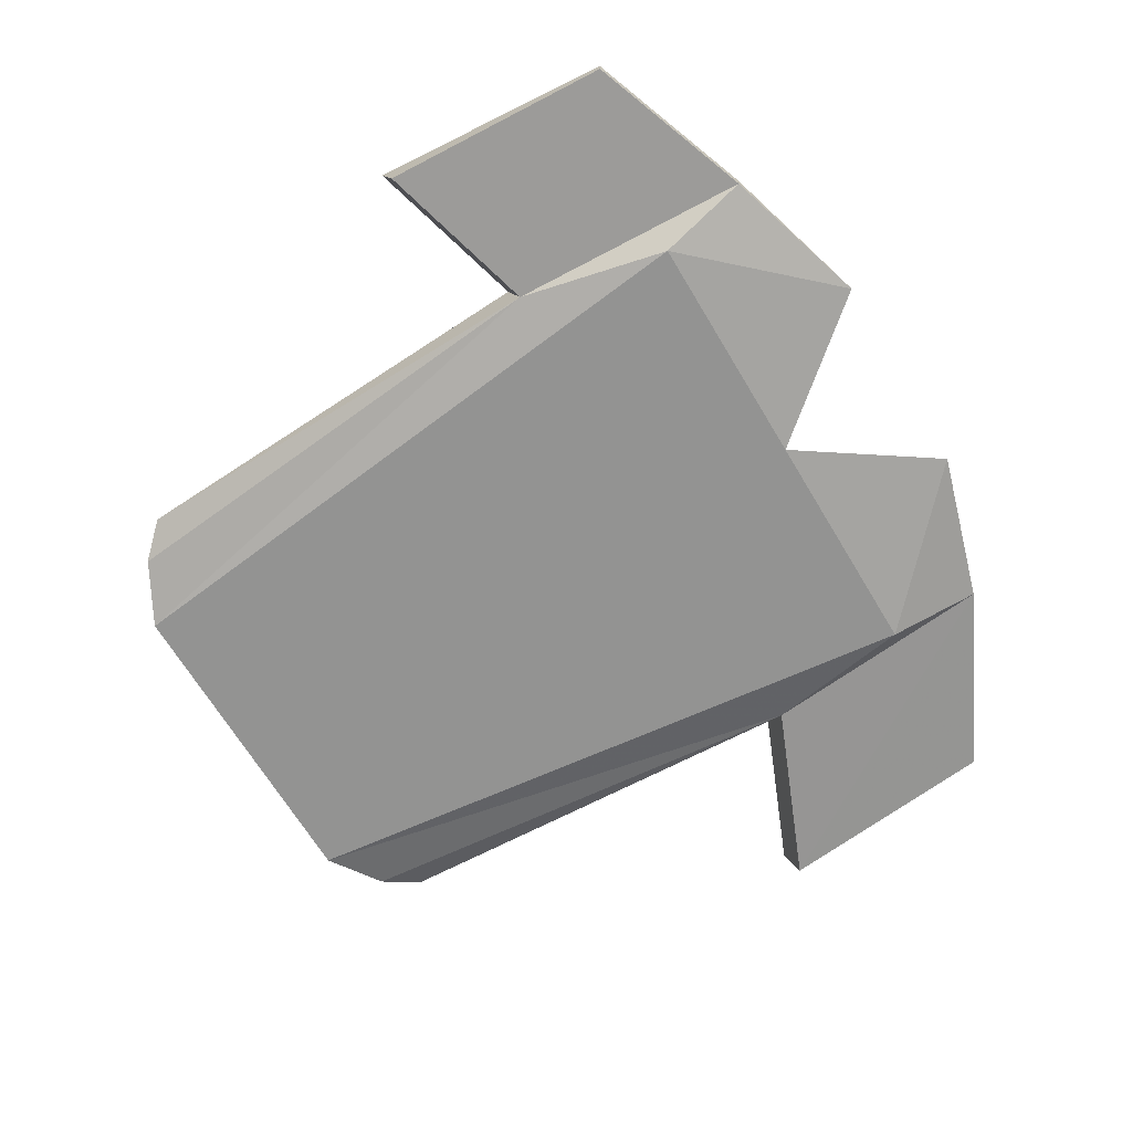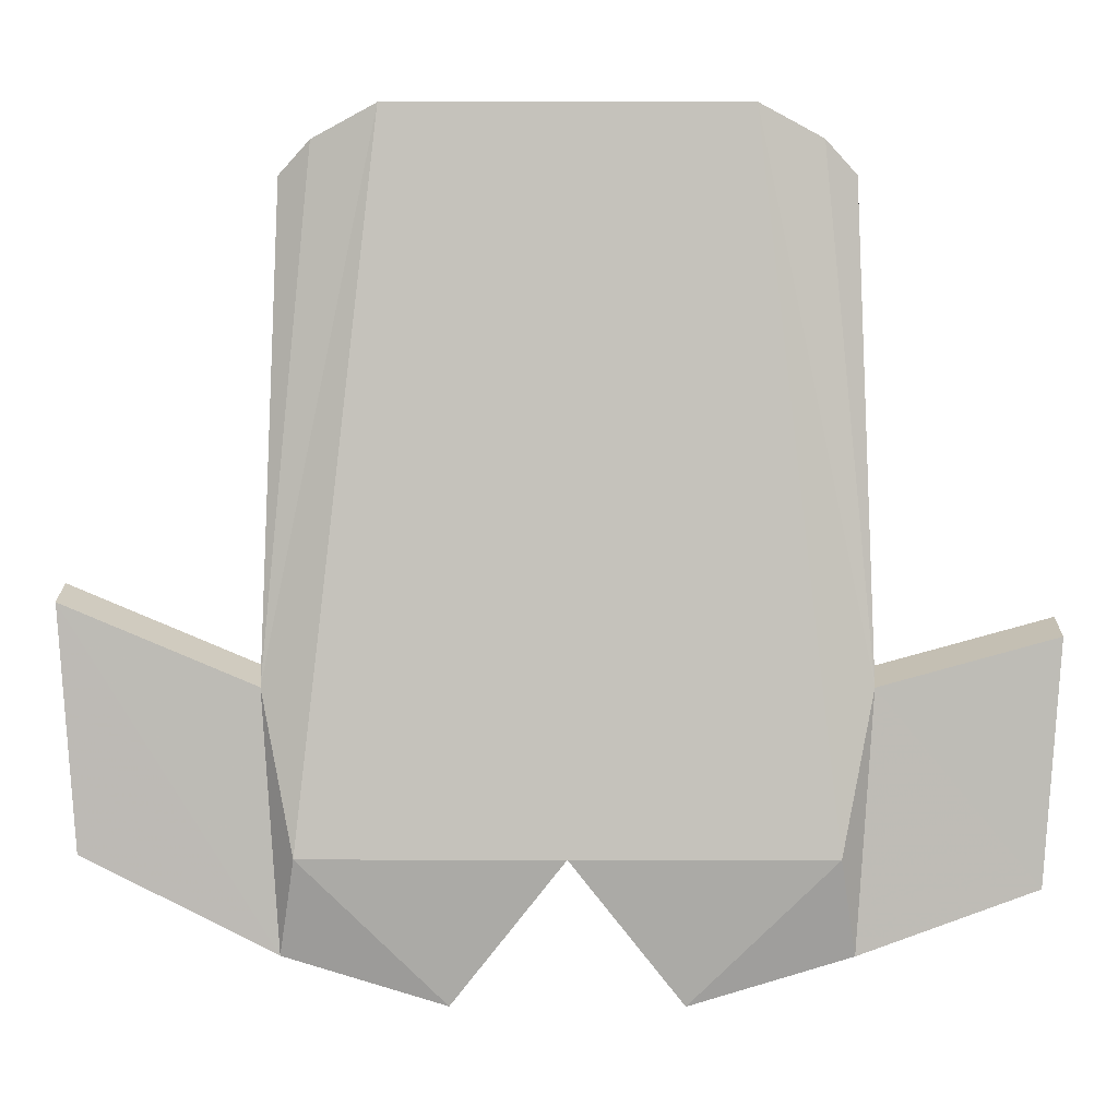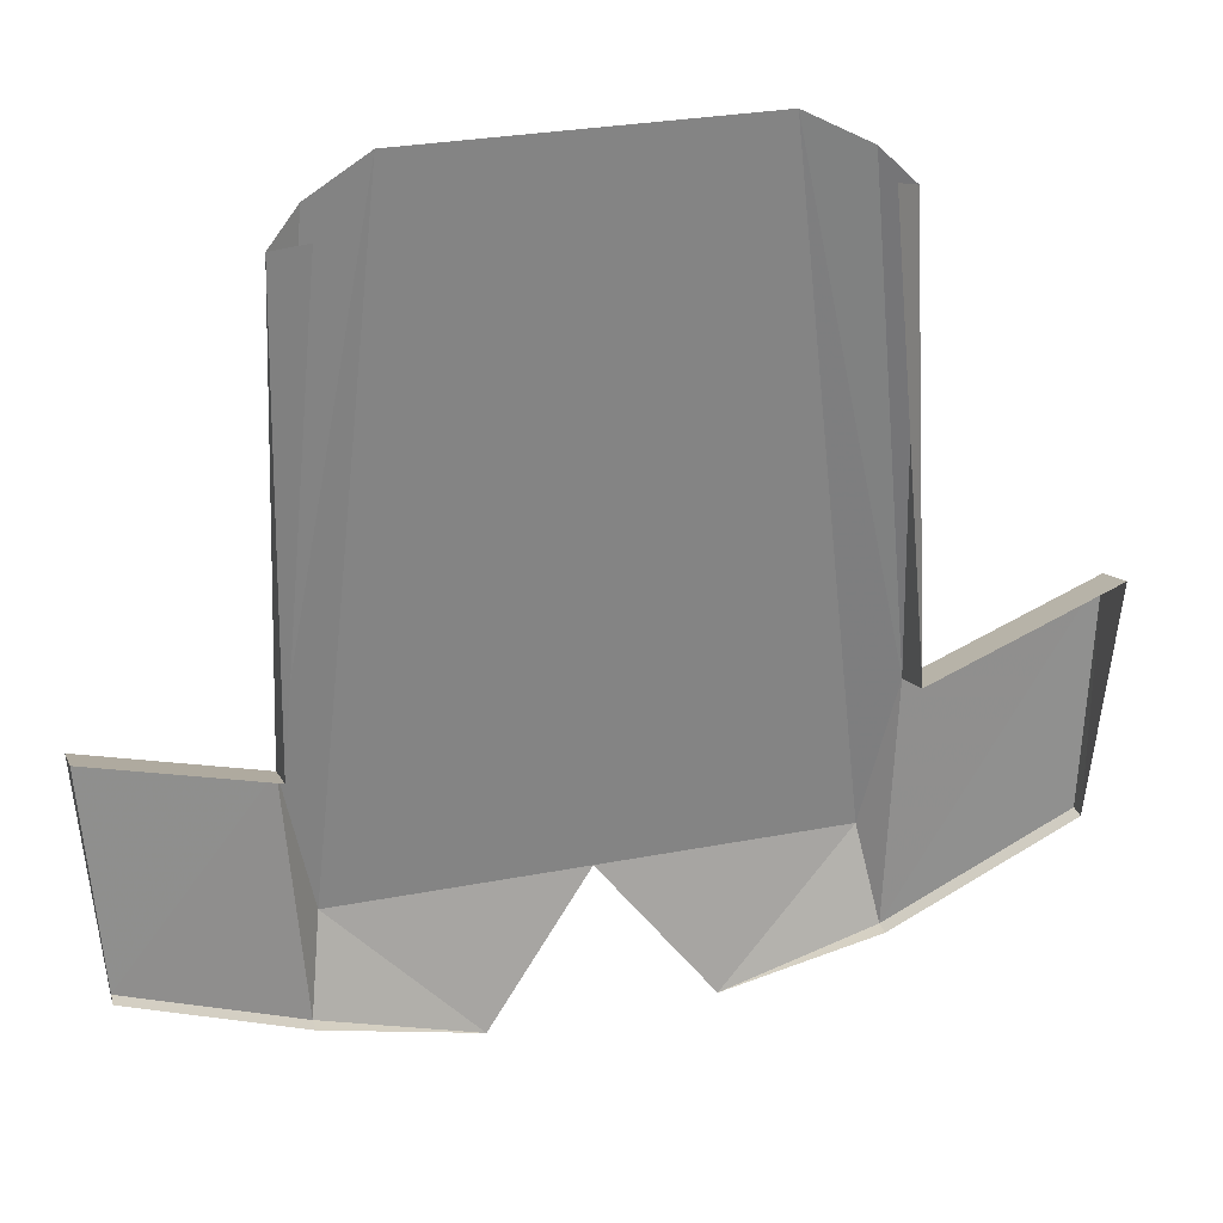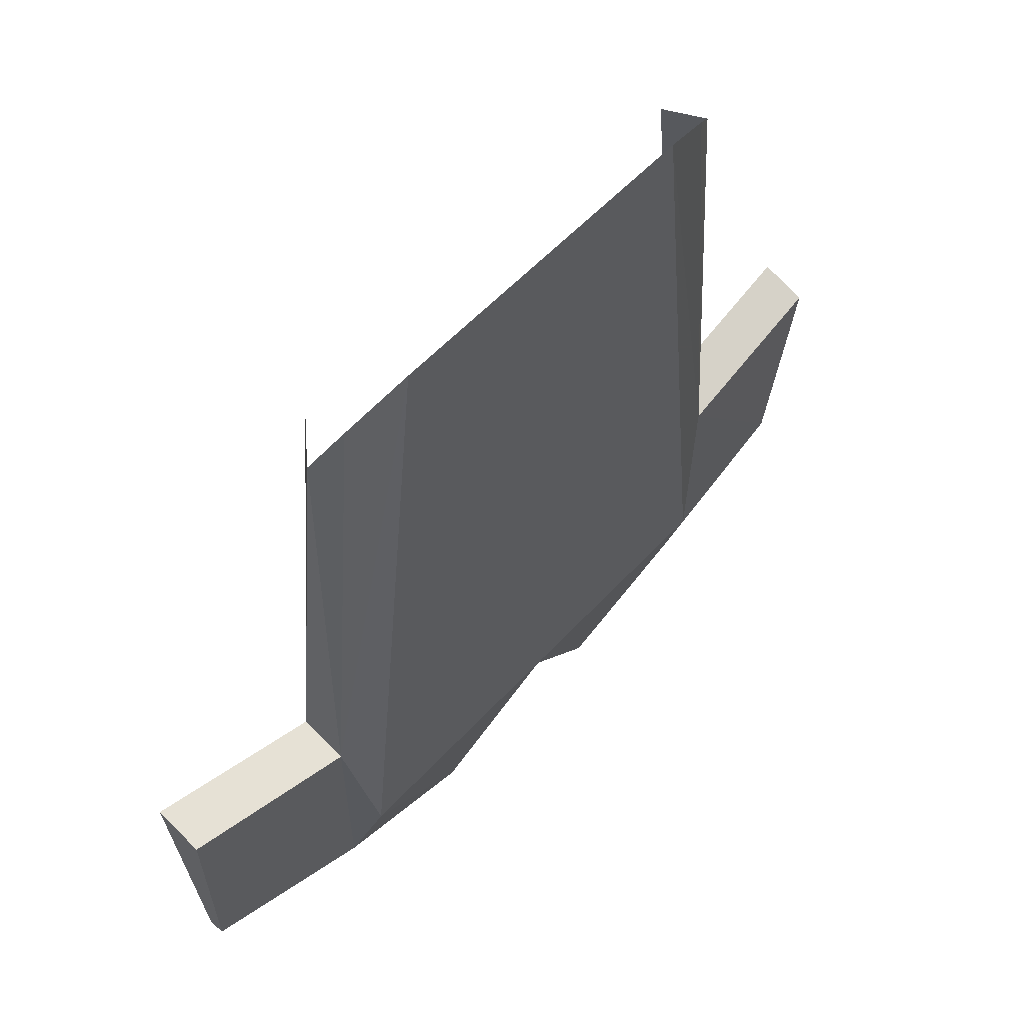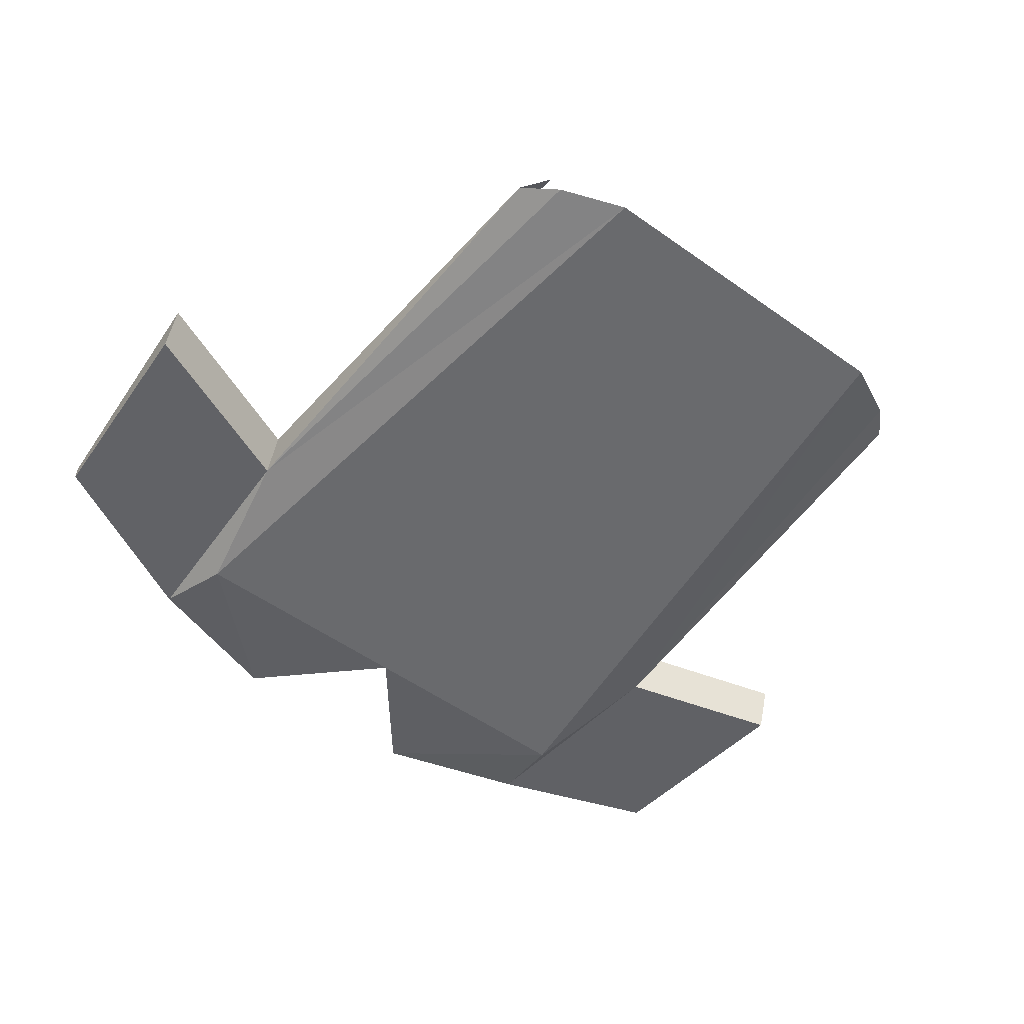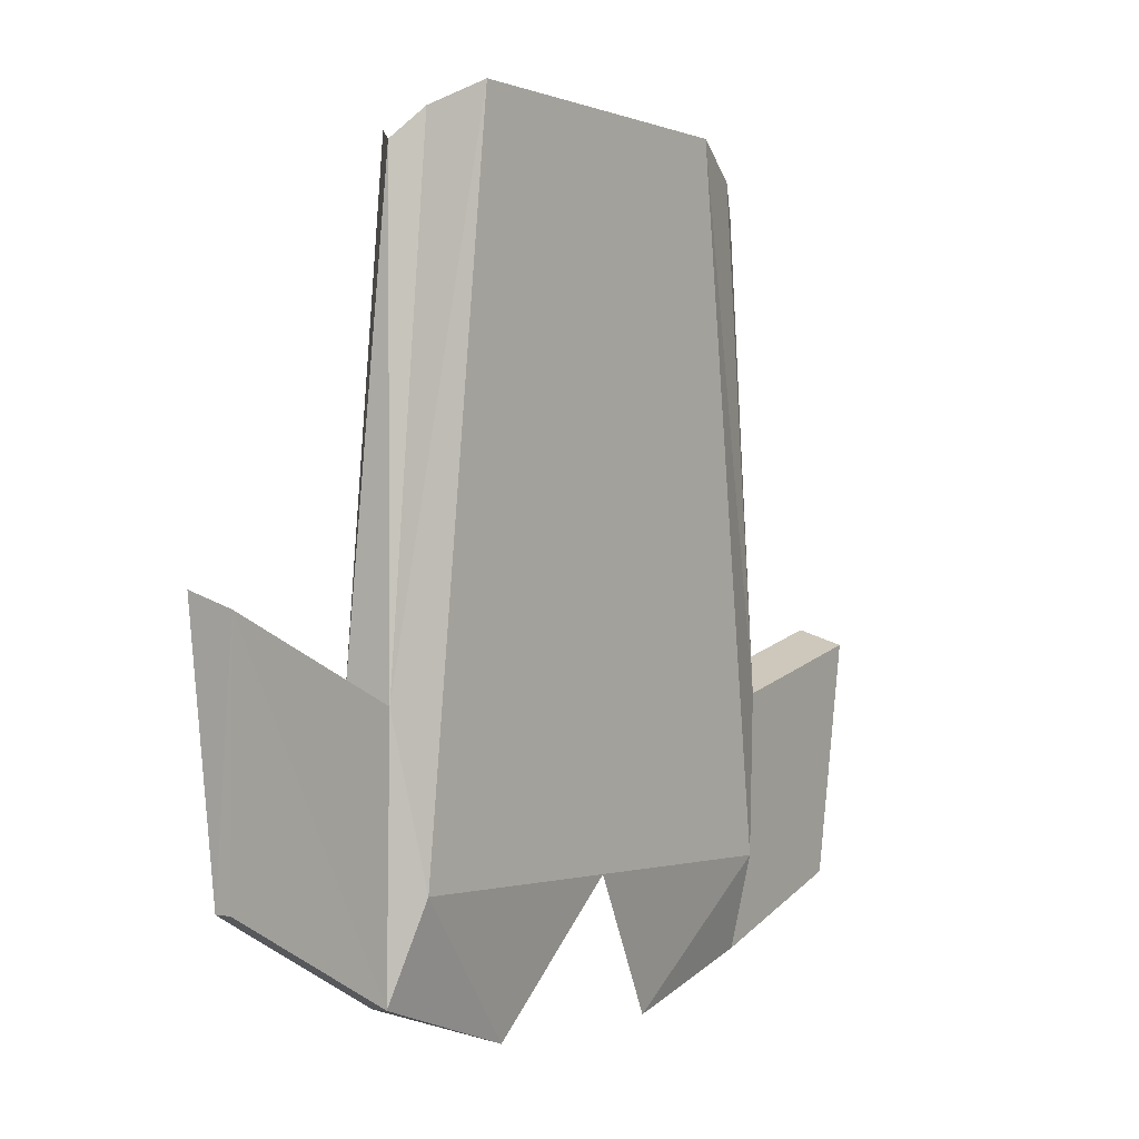
<metadata>
{"format":"obj","ext":"obj","renderer":"f3d","projection":"perspective","resolution":1024,"background":"white","views":[{"elev":-66.6,"azim":120.8,"up":"+Y"},{"elev":1.7,"azim":0.4,"up":"+Z"},{"elev":28.5,"azim":163.8,"up":"+Z"},{"elev":56.0,"azim":-48.3,"up":"+Z"},{"elev":-53.1,"azim":-37.3,"up":"+Y"},{"elev":-1.3,"azim":-54.4,"up":"+Z"}]}
</metadata>
<code>
v 0.2266 0.007812 -0.03125
v 0.2266 -0.01562 -0.03906
v 0.2188 -0.007812 -0.1562
v 0.2188 0 -0.1562
v 0.1328 -0.007812 -0.1875
v 0.1328 0 -0.1875
v 0.05469 -0.007812 -0.2109
v 0.125 -0.02344 -0.1406
v 0 -0.02344 -0.1406
v 0.08594 -0.02344 0.2031
v -0.08594 -0.02344 0.2031
v -0.125 -0.02344 -0.1406
v -0.05469 -0.007812 -0.2109
v -0.1328 -0.007812 -0.1875
v -0.1328 0 -0.1875
v -0.2266 -0.007812 -0.1406
v -0.2266 0 -0.1406
v -0.2344 -0.01562 -0.02344
v -0.2344 0.007812 -0.01562
v -0.1406 -0.01562 -0.0625
v -0.1406 0.007812 -0.05469
v -0.1328 -0.007812 0.1719
v -0.1172 0.007812 0.1797
v 0.1406 0.007812 -0.05469
v 0.1406 -0.01562 -0.0625
v 0.1172 -0.01562 0.1875
v 0.1328 -0.007812 0.1719
v 0.1172 0.007812 0.1797
v -0.1172 -0.01562 0.1875
f 1 2 3
f 1 3 4
f 4 3 5
f 4 5 6
f 15 14 16
f 15 16 17
f 17 16 18
f 17 18 19
f 19 18 20
f 19 20 21
f 2 1 24
f 2 24 25
f 2 25 3
f 3 25 5
f 18 16 14
f 18 14 20
f 6 5 7
f 7 5 8
f 7 8 9
f 9 8 10
f 9 10 11
f 9 11 12
f 9 12 13
f 13 12 14
f 13 14 15
f 21 20 22
f 21 22 23
f 5 25 8
f 8 25 10
f 10 25 26
f 26 25 27
f 27 25 24
f 27 24 28
f 20 14 12
f 20 12 11
f 20 11 29
f 20 29 22

</code>
